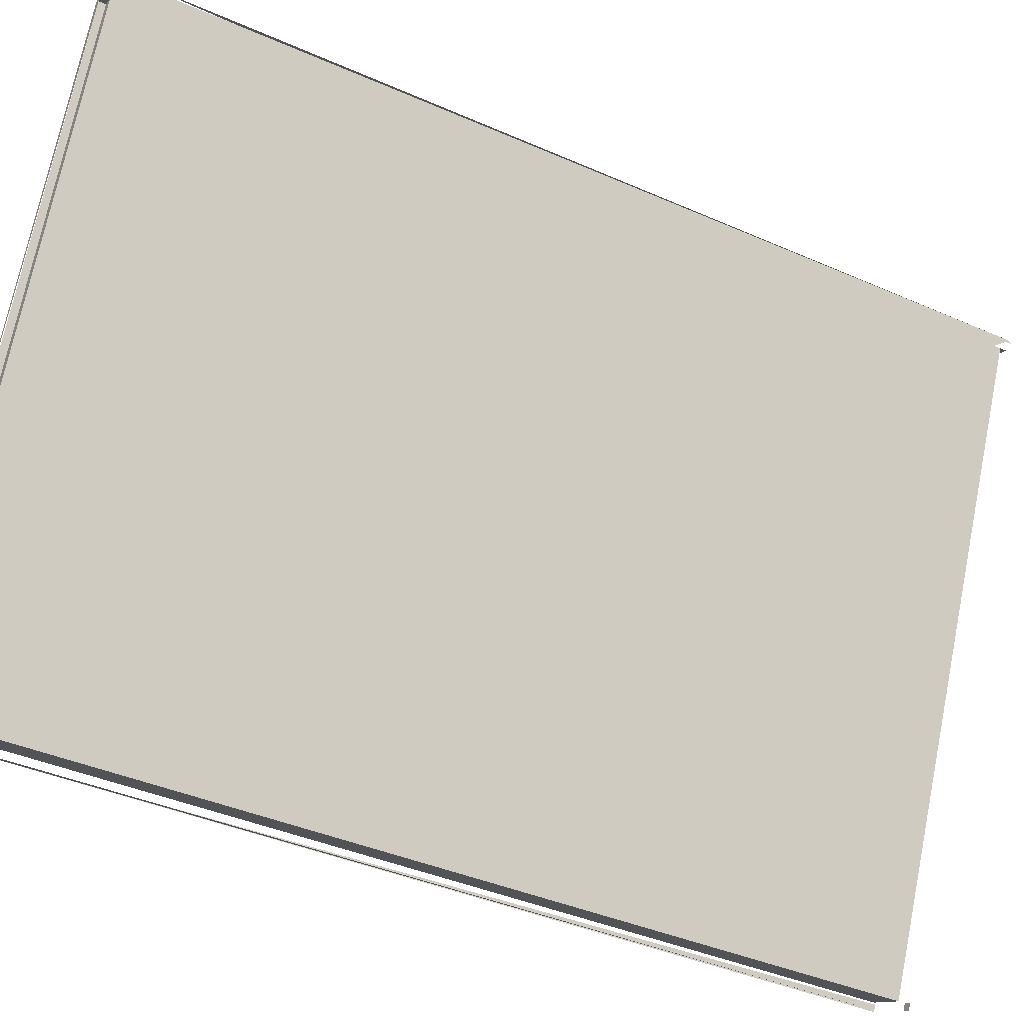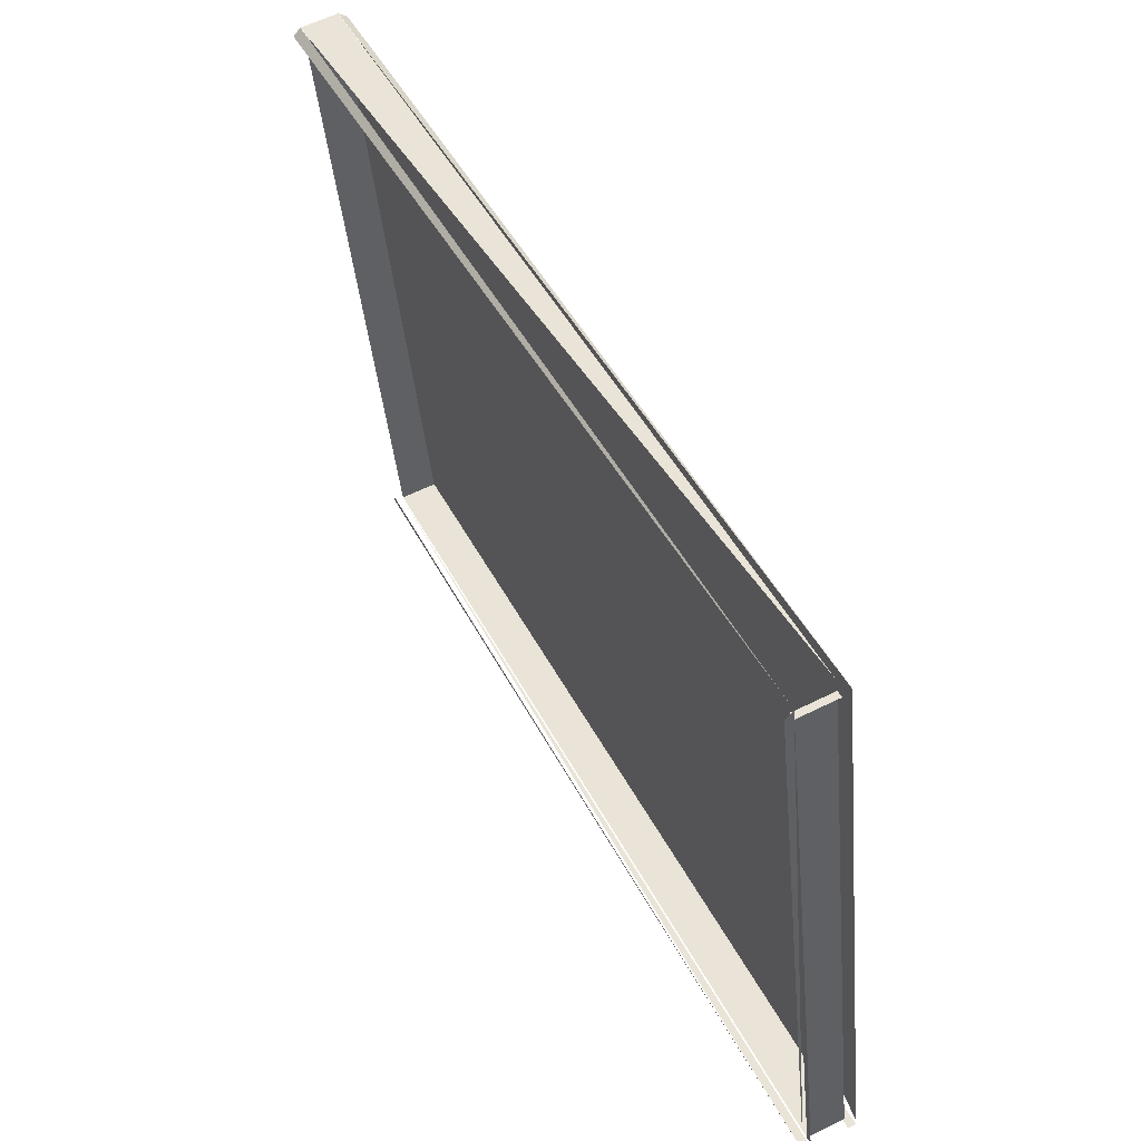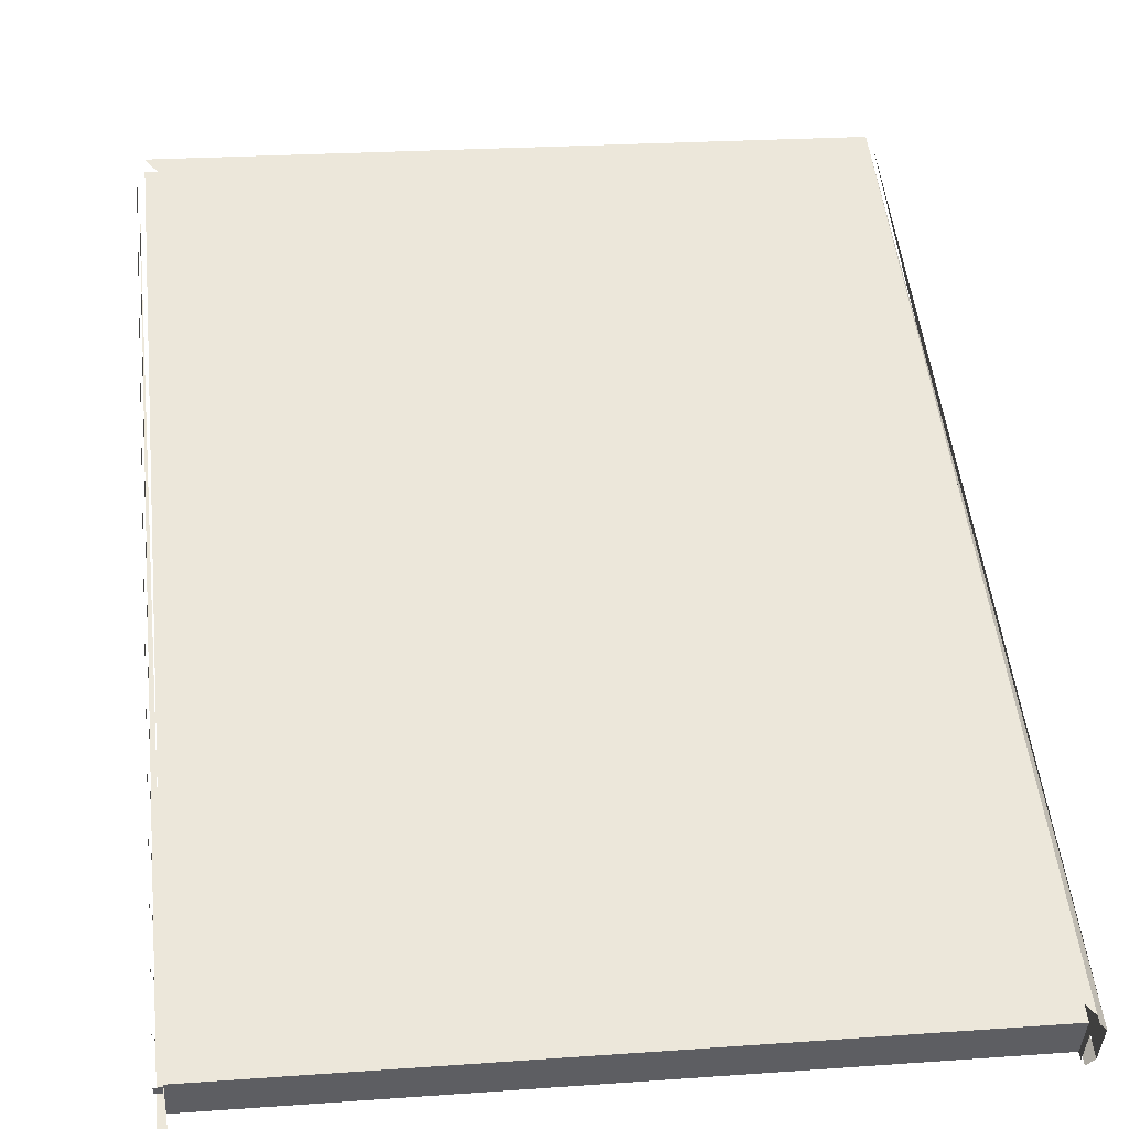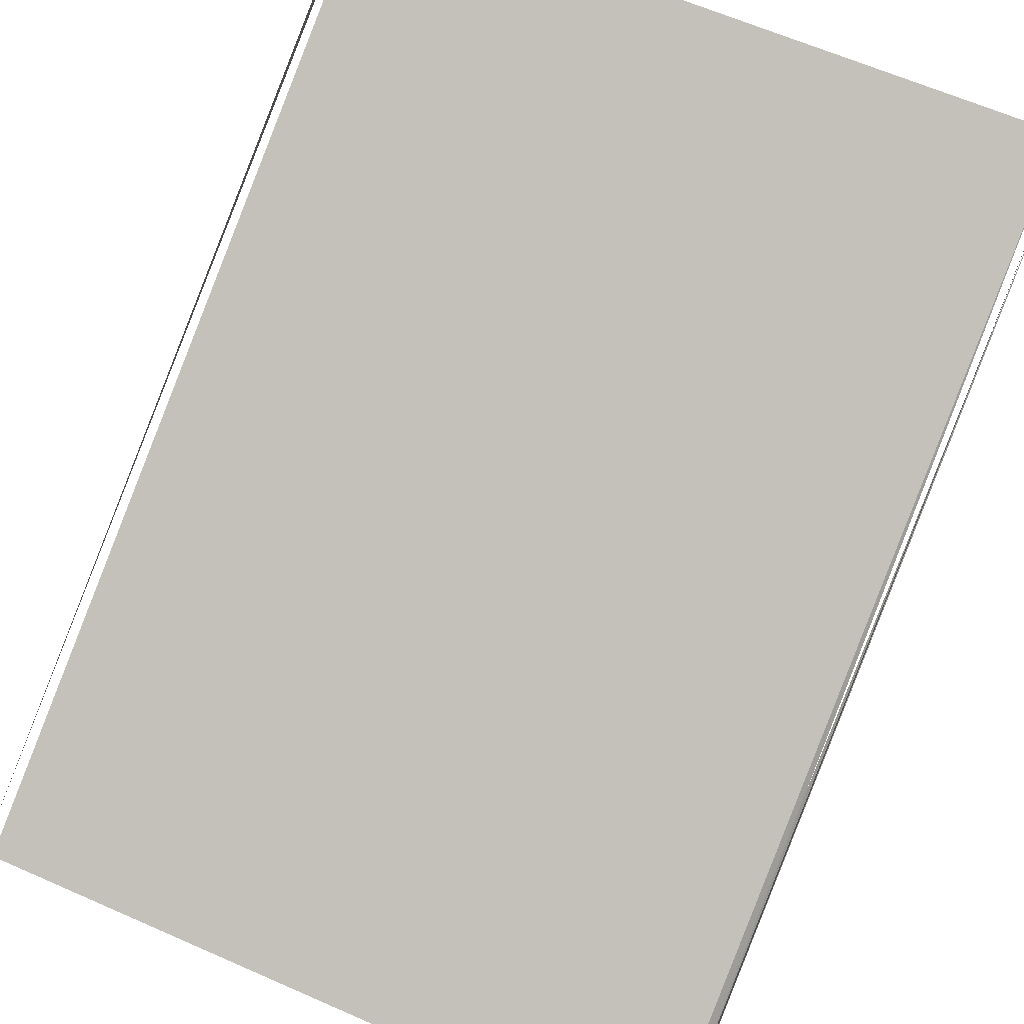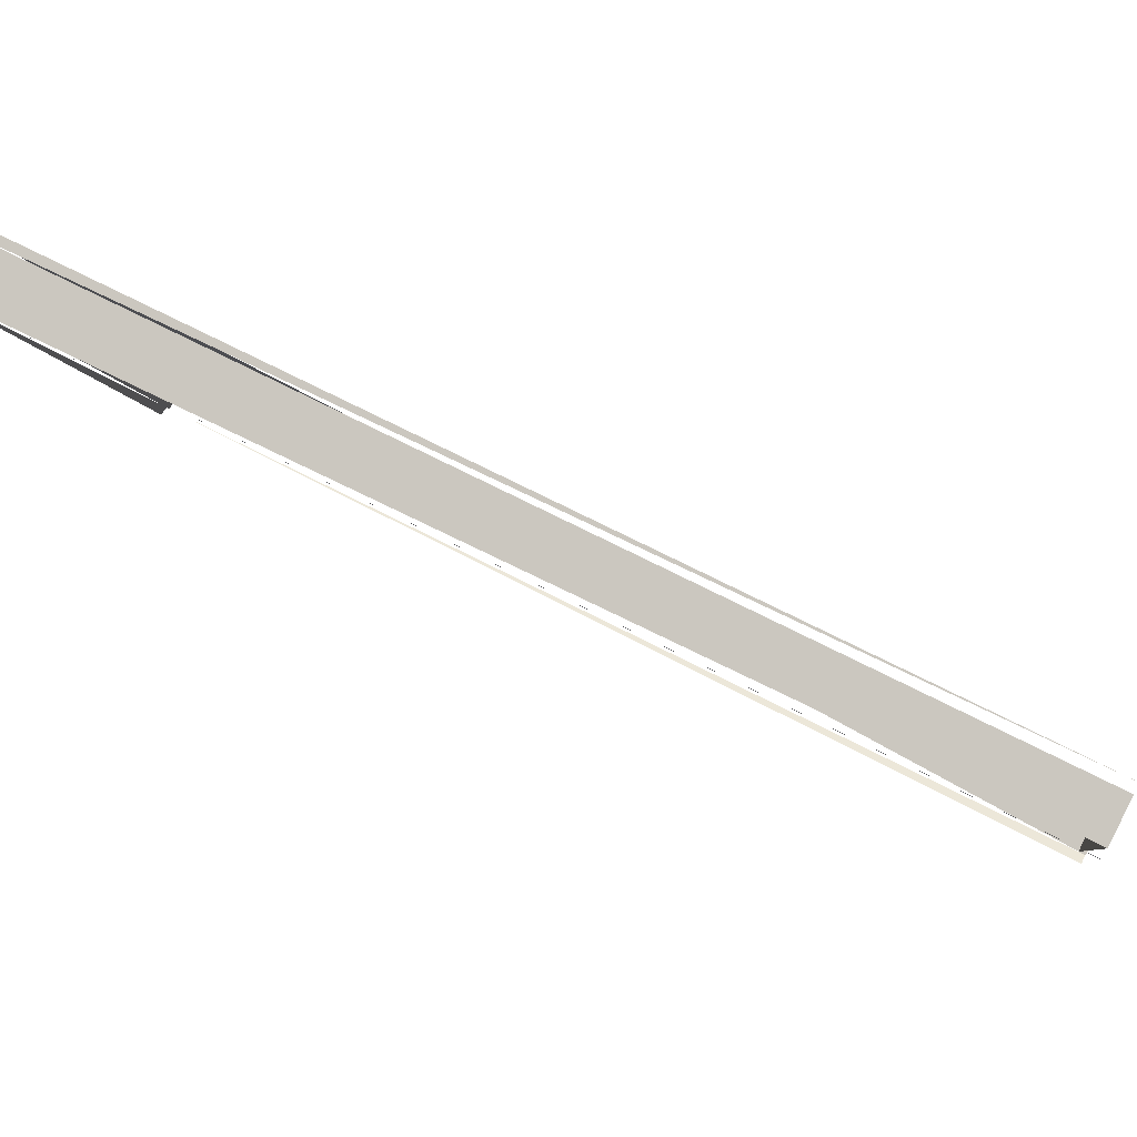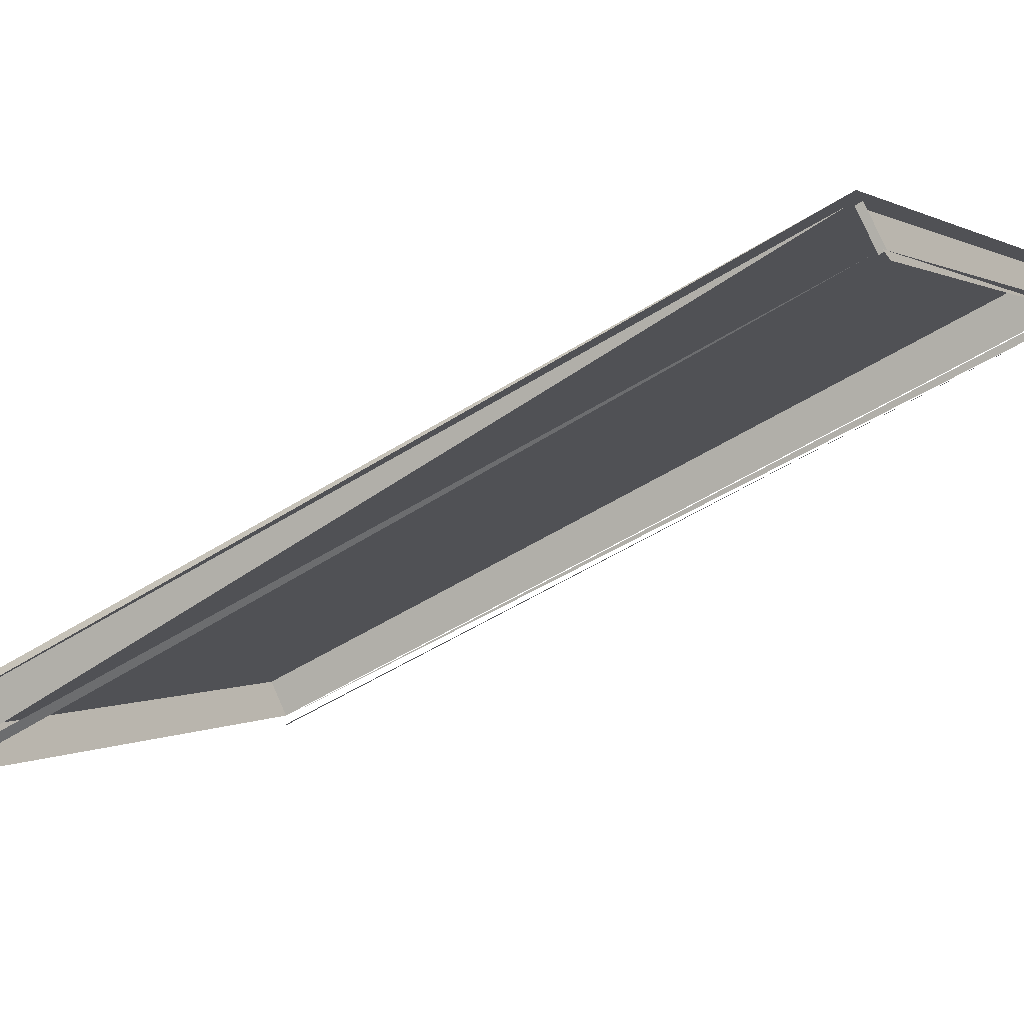
<metadata>
{"format":"obj","ext":"obj","renderer":"f3d","projection":"perspective","resolution":1024,"background":"white","views":[{"elev":71.8,"azim":101.5,"up":"+Z"},{"elev":-40.5,"azim":-84.7,"up":"+Y"},{"elev":23.2,"azim":173.1,"up":"+Z"},{"elev":63.2,"azim":-156.0,"up":"+Z"},{"elev":-5.8,"azim":98.3,"up":"+Z"},{"elev":0.9,"azim":-66.3,"up":"+Z"}]}
</metadata>
<code>
v 1.672 1.163 2.081
v 1.672 1.422 1.952
v 1.672 1.17 2.097
v 1.672 1.43 1.968
v 1.67 1.164 2.083
v 1.67 1.169 2.094
v 1.67 1.423 1.954
v 1.67 1.429 1.966
v 1.877 1.164 2.083
v 1.877 1.423 1.954
v 1.877 1.429 1.966
v 1.877 1.169 2.094
v 1.674 1.164 2.083
v 1.674 1.169 2.094
v 1.674 1.429 1.966
v 1.674 1.423 1.954
v 1.672 1.161 2.082
v 1.877 1.161 2.082
v 1.672 1.168 2.098
v 1.877 1.168 2.098
v 1.67 1.162 2.084
v 1.67 1.167 2.095
v 1.877 1.162 2.084
v 1.877 1.167 2.095
v 1.674 1.162 2.084
v 1.674 1.167 2.095
v 1.672 1.424 1.951
v 1.877 1.424 1.951
v 1.672 1.432 1.967
v 1.877 1.432 1.967
v 1.67 1.425 1.954
v 1.67 1.431 1.965
v 1.877 1.425 1.953
v 1.877 1.43 1.965
v 1.674 1.431 1.965
v 1.674 1.425 1.954
v 1.879 1.43 1.968
v 1.879 1.17 2.097
v 1.879 1.429 1.966
v 1.879 1.169 2.094
v 1.879 1.168 2.098
v 1.879 1.167 2.095
v 1.879 1.432 1.967
v 1.879 1.43 1.965
v 1.879 1.422 1.952
v 1.879 1.163 2.081
v 1.879 1.164 2.083
v 1.879 1.423 1.954
v 1.879 1.161 2.082
v 1.879 1.162 2.084
v 1.879 1.424 1.951
v 1.879 1.425 1.953
f 10 16 15
f 10 11 15
f 12 14 13
f 12 9 13
f 9 10 11
f 9 12 11
f 13 14 26
f 13 25 26
f 28 51 45
f 28 46 45
f 15 16 36
f 15 35 36
f 3 4 29
f 3 32 29
f 5 7 31
f 5 27 31
f 6 8 32
f 6 31 32
f 9 13 25
f 9 23 25
f 37 38 41
f 37 42 41
f 14 12 11
f 14 15 11
f 48 47 50
f 48 49 50
f 21 17 18
f 21 49 18
f 30 43 44
f 30 34 44
f 4 3 19
f 4 20 19

</code>
